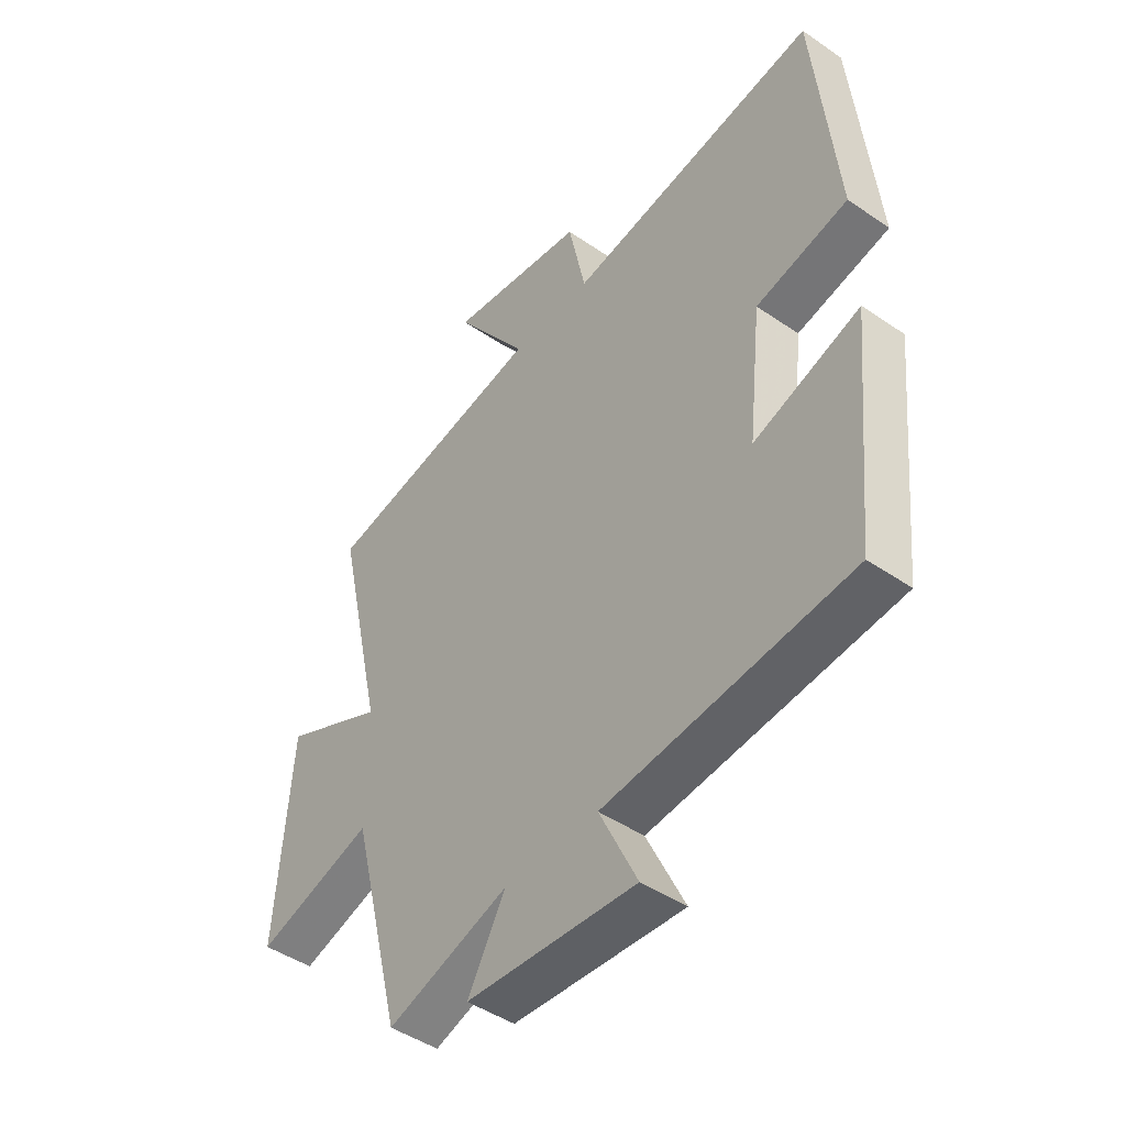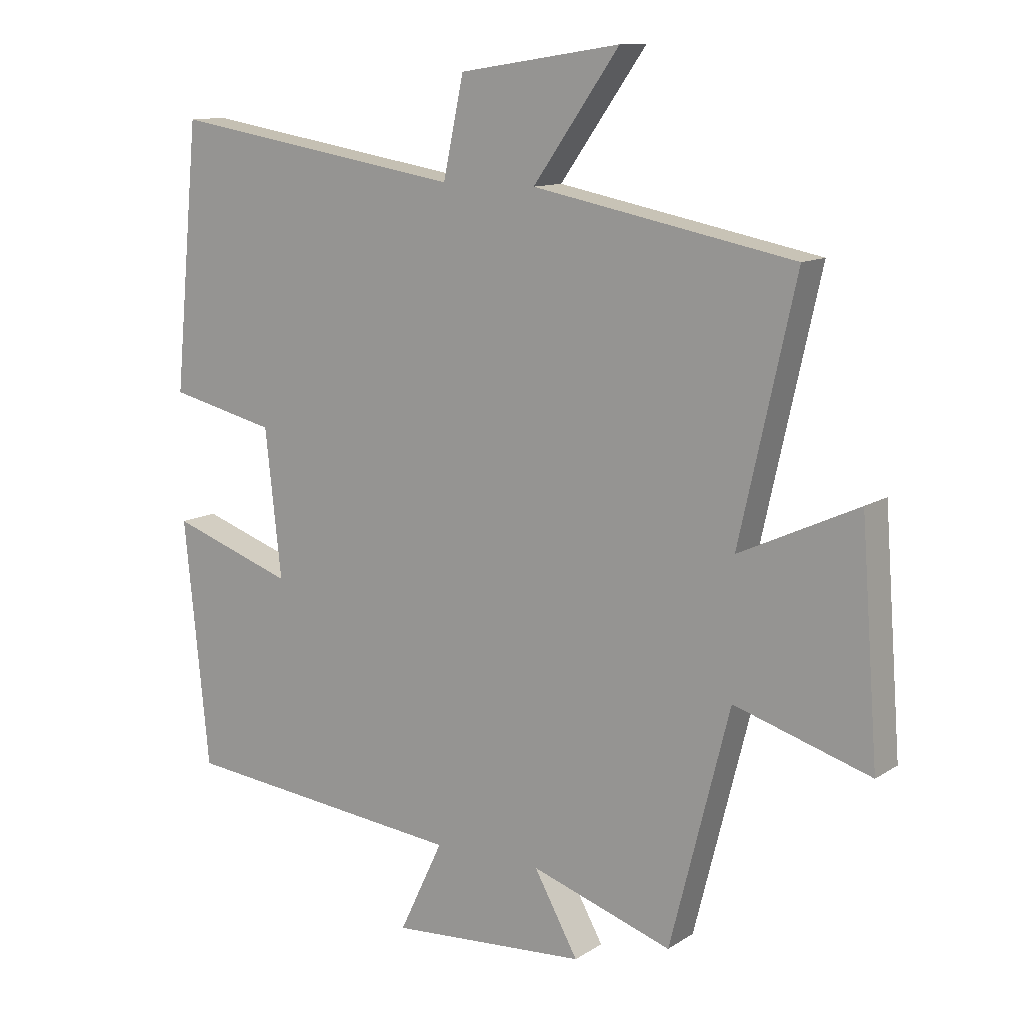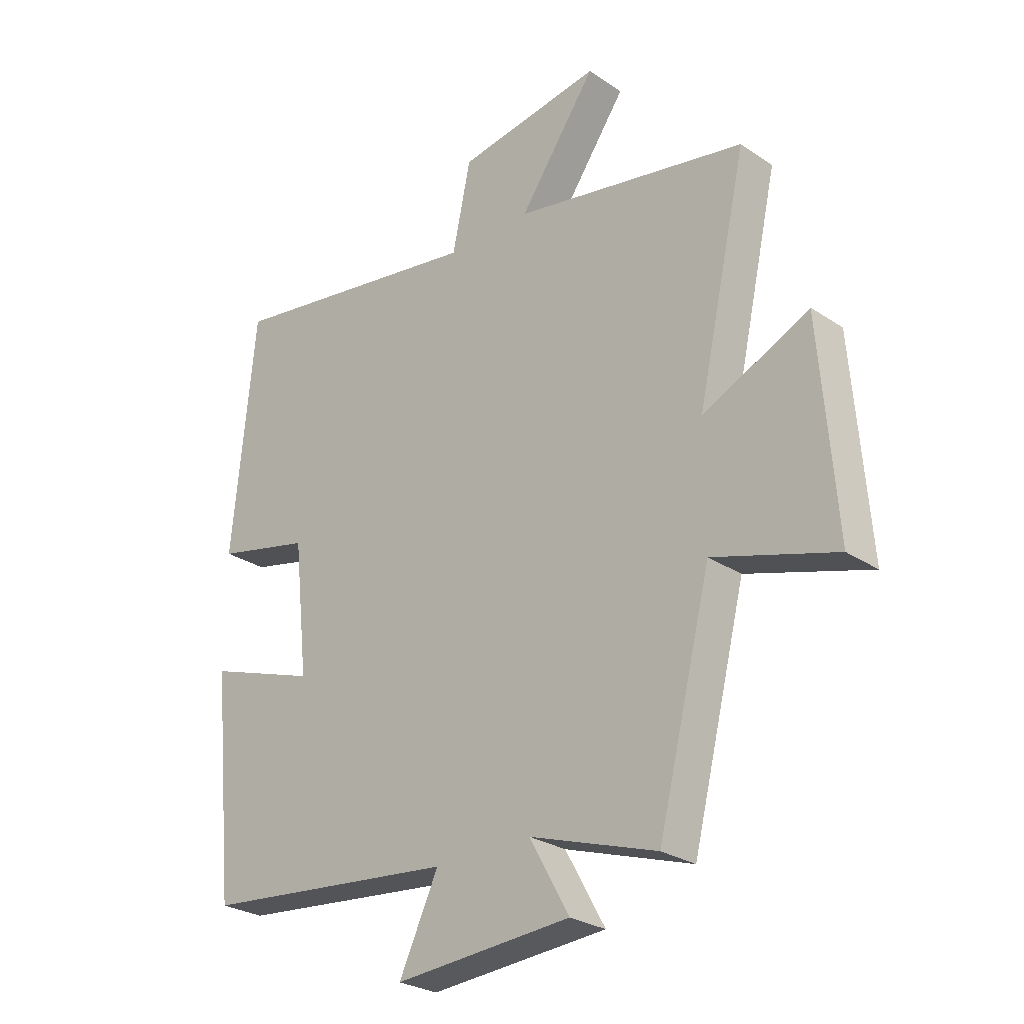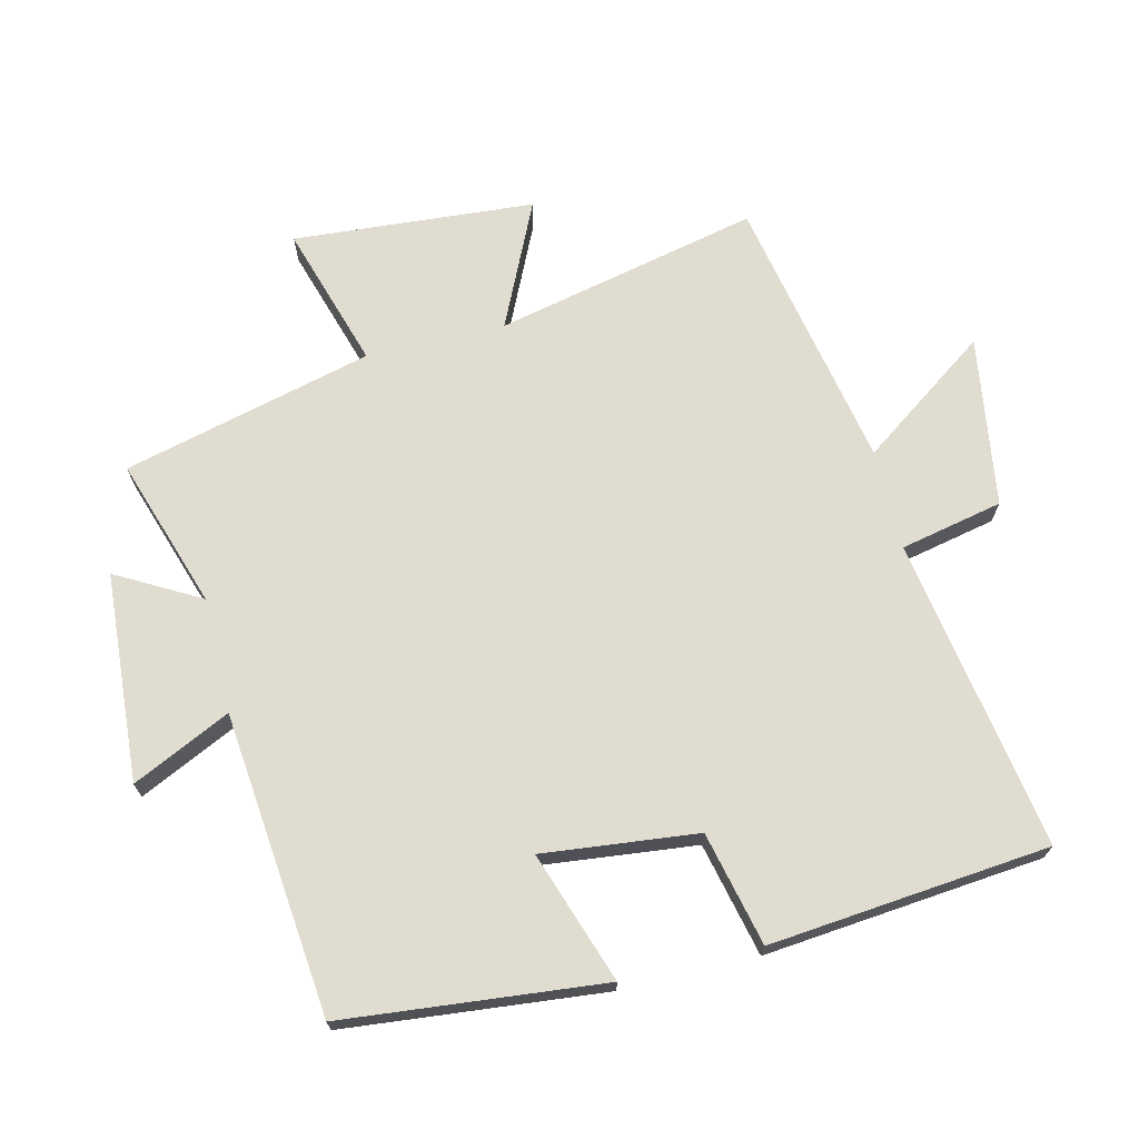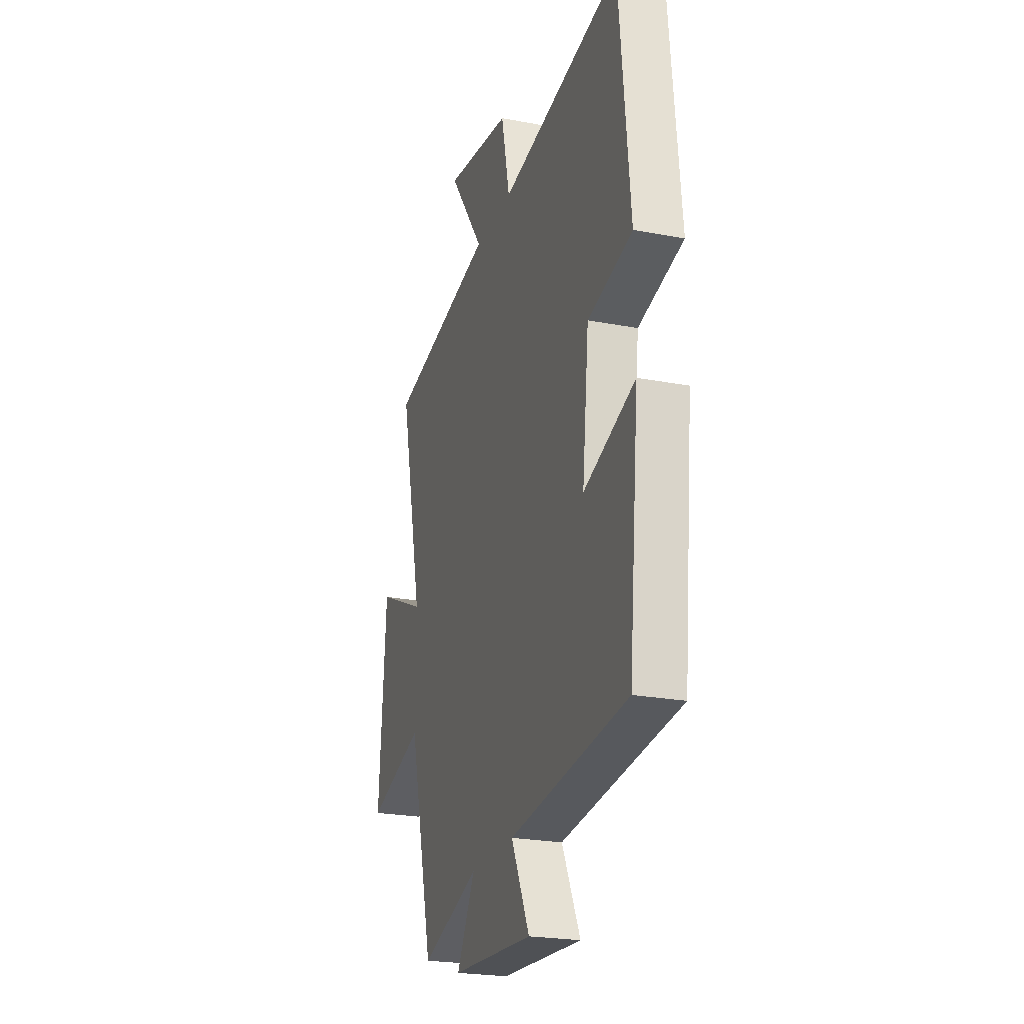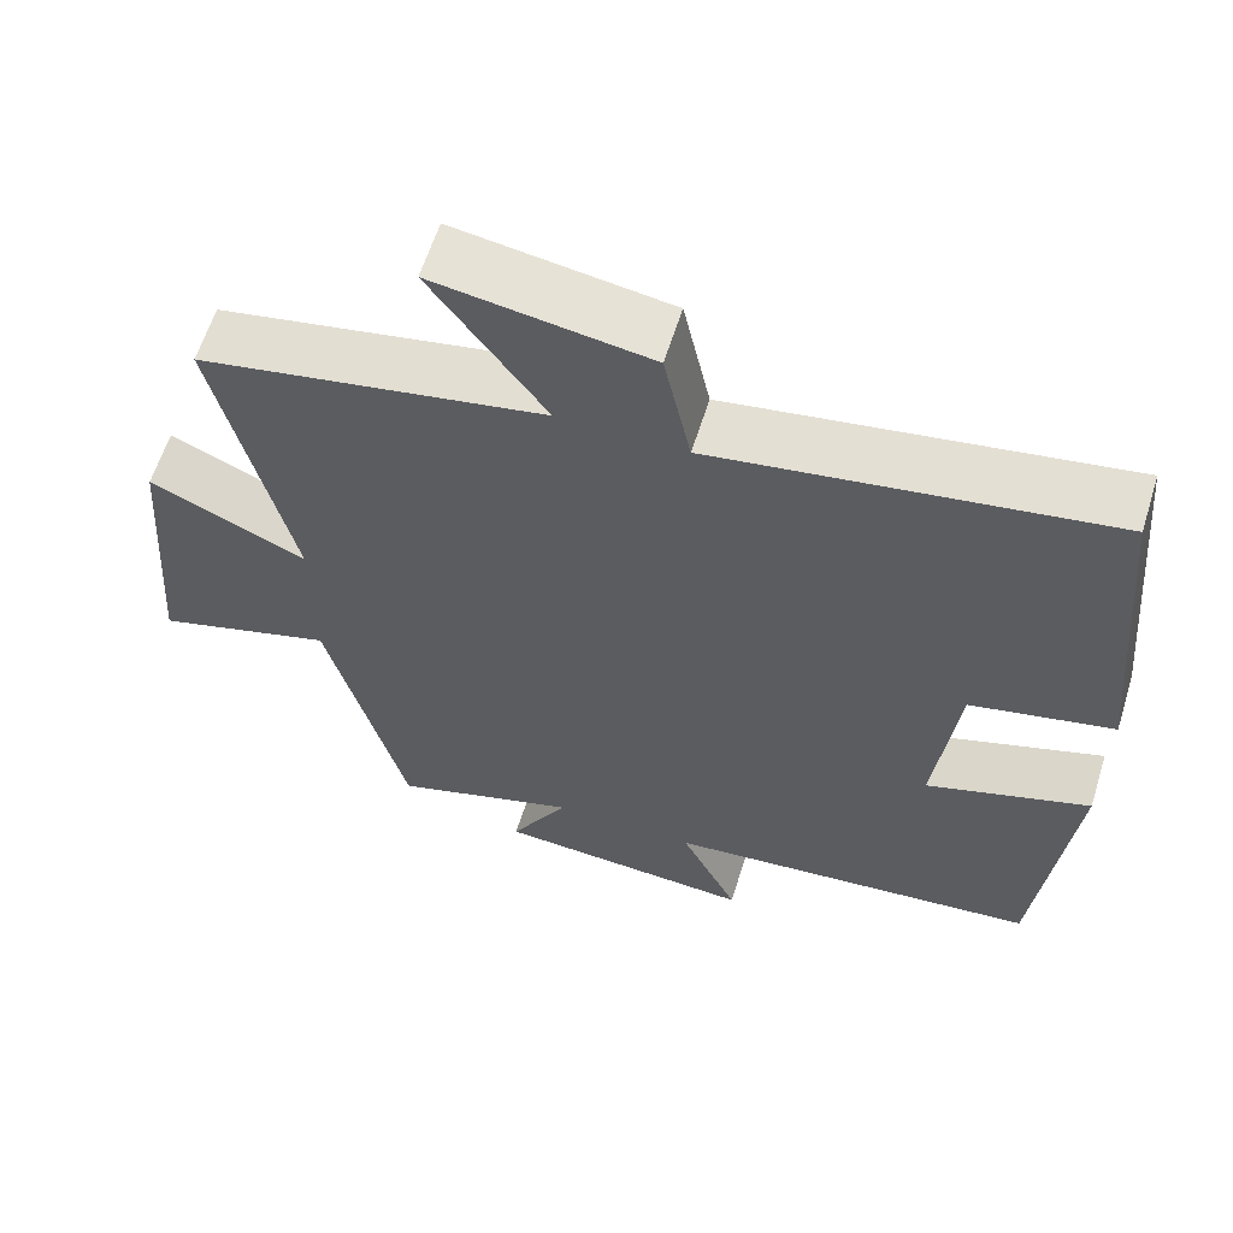
<metadata>
{"format":"obj","ext":"obj","renderer":"f3d","projection":"perspective","resolution":1024,"background":"white","views":[{"elev":-45.8,"azim":-128.3,"up":"+Z"},{"elev":11.8,"azim":34.3,"up":"+Z"},{"elev":-27.1,"azim":44.1,"up":"+Z"},{"elev":69.7,"azim":-103.6,"up":"+Y"},{"elev":-23.7,"azim":-107.7,"up":"+Z"},{"elev":61.5,"azim":-162.6,"up":"+Z"}]}
</metadata>
<code>
v -0.459 0.07 0.577
v 0.016 0.07 0.5
v 0.049 0.07 0.656
v 0.309 0.07 0.696
v 0.17 0.07 0.5
v 0.59 0.07 0.419
v 0.5 0.07 0.017
v 0.691 0.07 0.106
v 0.719 0.07 -0.262
v 0.5 0.07 -0.195
v 0.404 0.07 -0.575
v 0.176 0.07 -0.5
v 0.247 0.07 -0.627
v -0.071 0.07 -0.649
v 0 0.07 -0.5
v -0.46 0.07 -0.453
v -0.5 0.07 -0.057
v -0.301 0.07 -0.125
v -0.327 0.07 0.111
v -0.5 0.07 0.151
v -0.459 0 0.577
v 0.016 0 0.5
v 0.049 0 0.656
v 0.309 0 0.696
v 0.17 0 0.5
v 0.59 0 0.419
v 0.5 0 0.017
v 0.691 0 0.106
v 0.719 0 -0.262
v 0.5 0 -0.195
v 0.404 0 -0.575
v 0.176 0 -0.5
v 0.247 0 -0.627
v -0.071 0 -0.649
v 0 0 -0.5
v -0.46 0 -0.453
v -0.5 0 -0.057
v -0.301 0 -0.125
v -0.327 0 0.111
v -0.5 0 0.151
f 19 20 1 2
f 18 19 2
f 15 16 17 18
f 15 18 2
f 12 13 14 15
f 12 15 2 3
f 10 11 12 3
f 7 8 9 10
f 7 10 3
f 5 6 7
f 5 7 3
f 3 4 5
f 22 21 40 39
f 22 39 38
f 38 37 36 35
f 22 38 35
f 35 34 33 32
f 23 22 35 32
f 23 32 31 30
f 30 29 28 27
f 23 30 27
f 27 26 25
f 23 27 25
f 25 24 23
f 1 21 22 2
f 2 22 23 3
f 3 23 24 4
f 4 24 25 5
f 5 25 26 6
f 6 26 27 7
f 7 27 28 8
f 8 28 29 9
f 9 29 30 10
f 10 30 31 11
f 11 31 32 12
f 12 32 33 13
f 13 33 34 14
f 14 34 35 15
f 15 35 36 16
f 16 36 37 17
f 17 37 38 18
f 18 38 39 19
f 19 39 40 20
f 20 40 21 1

</code>
